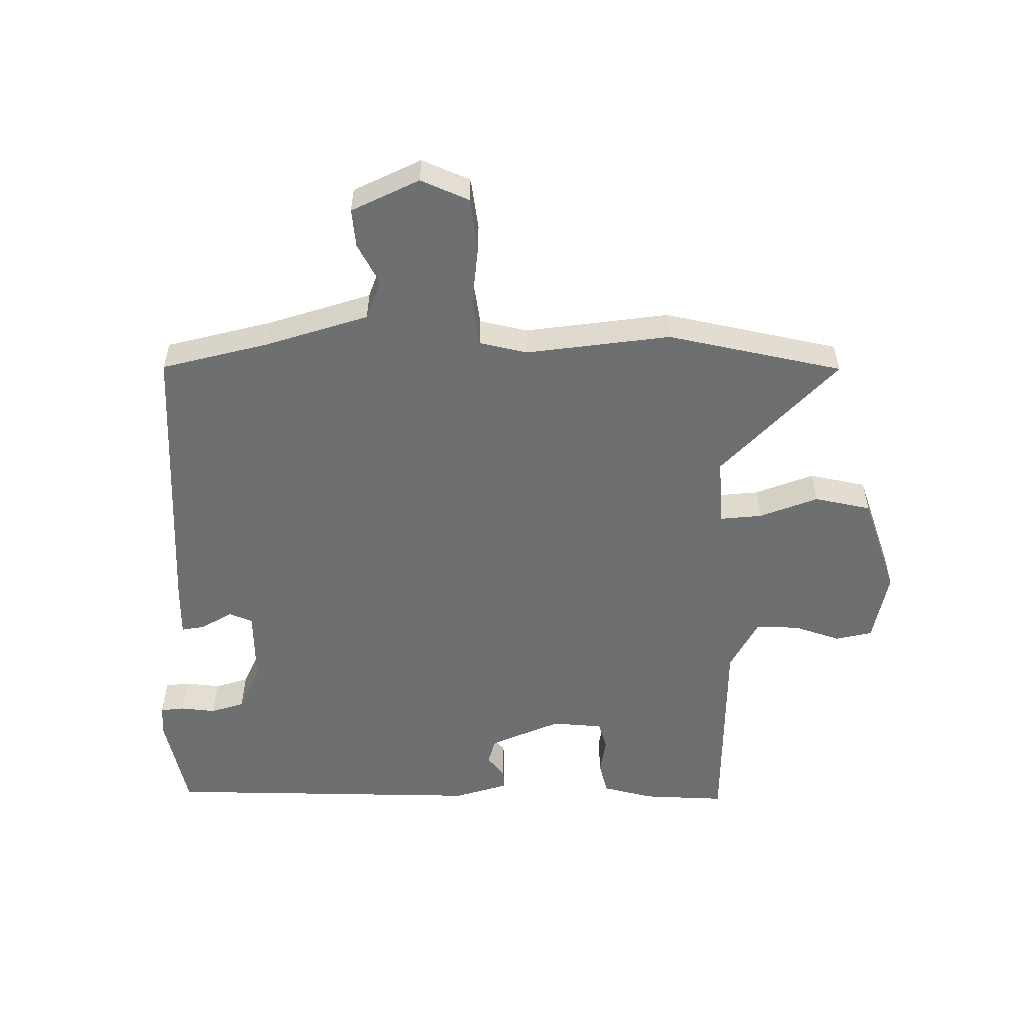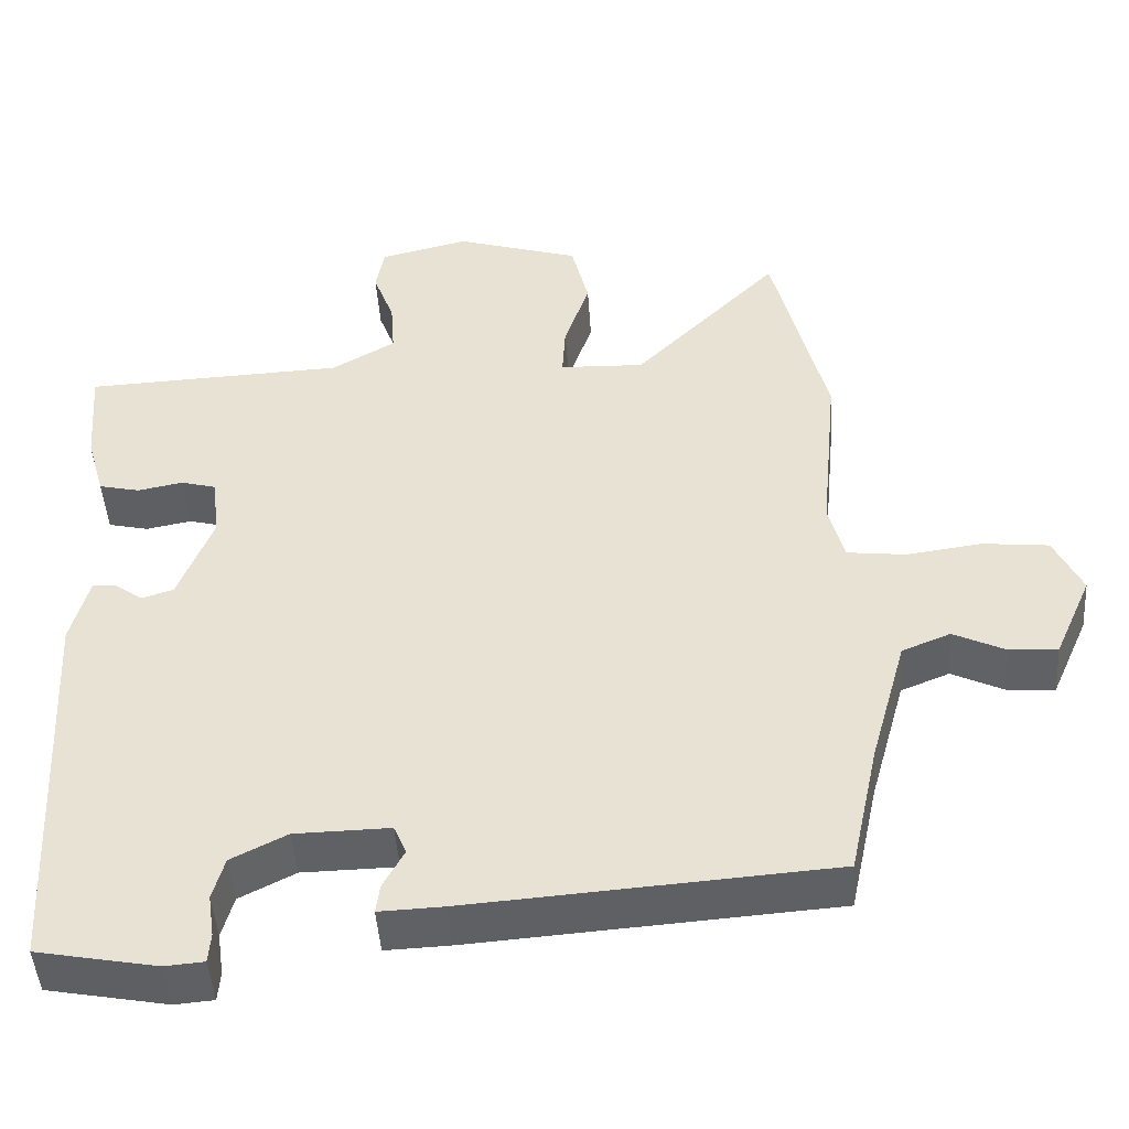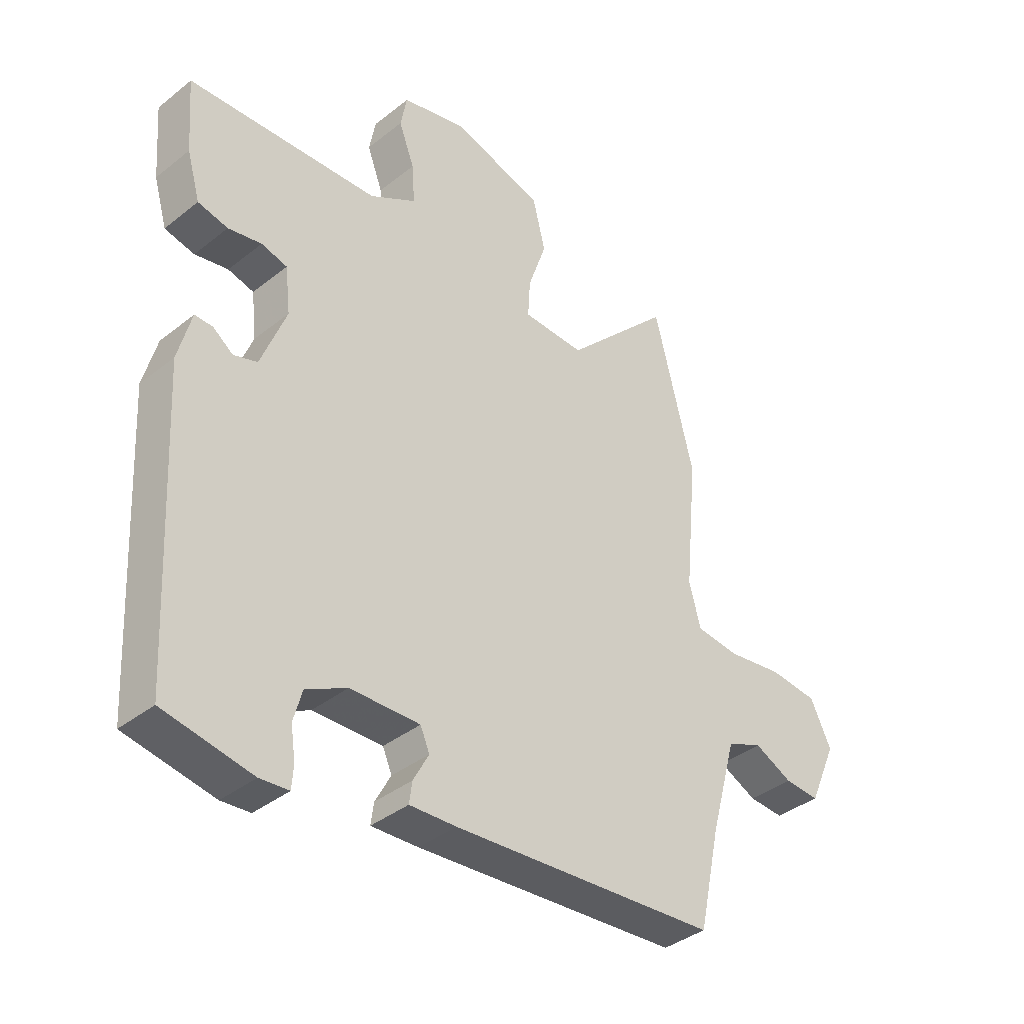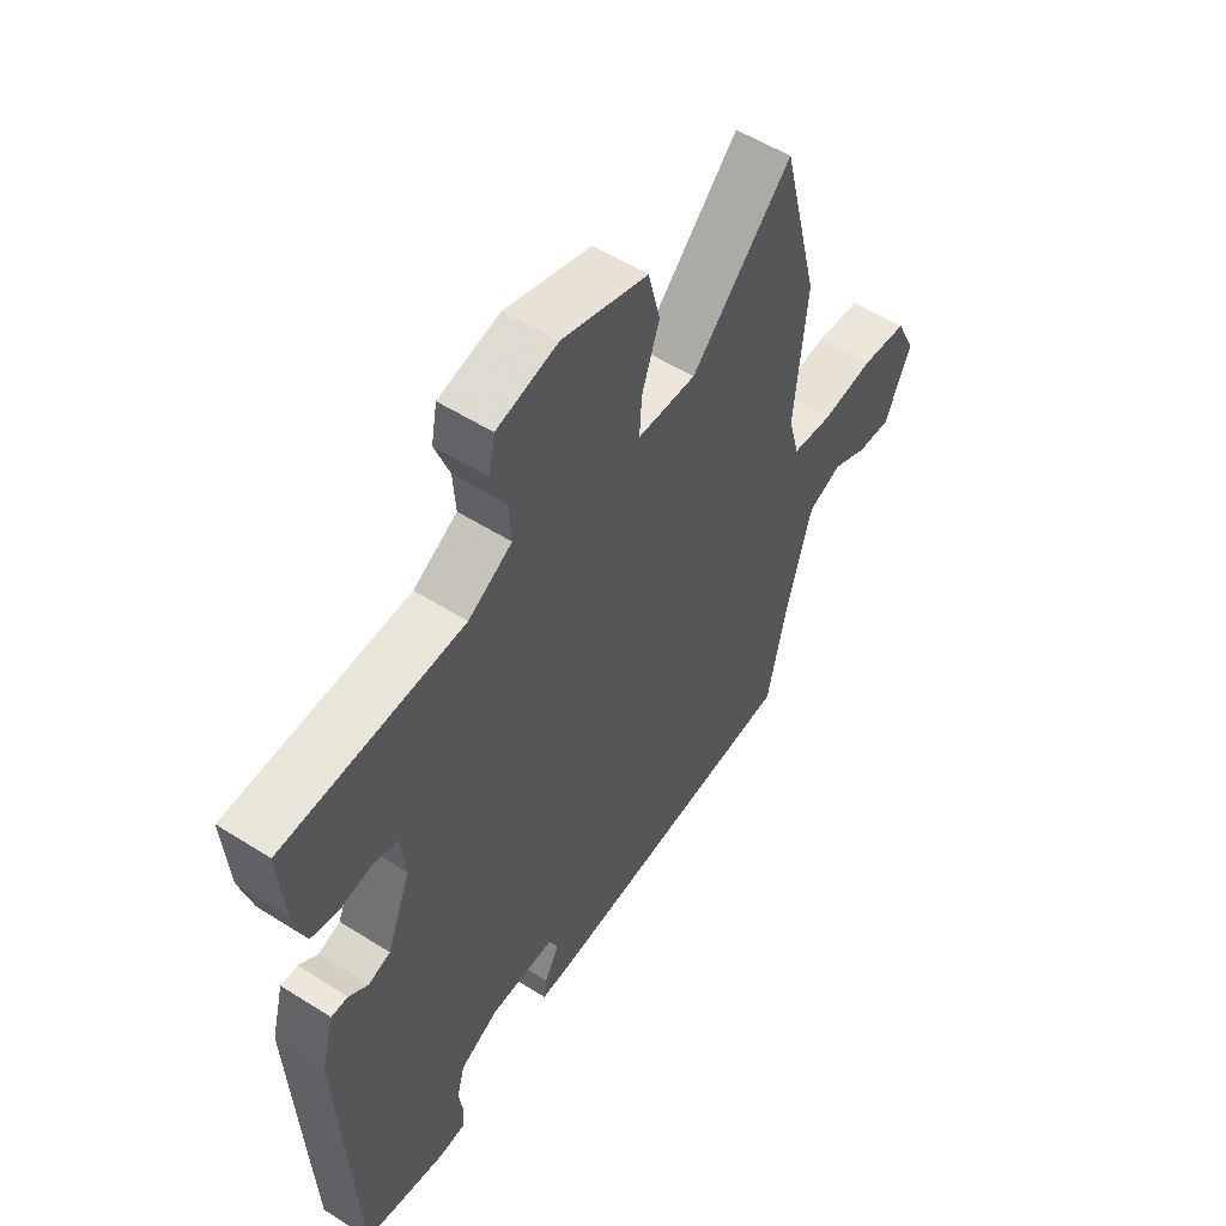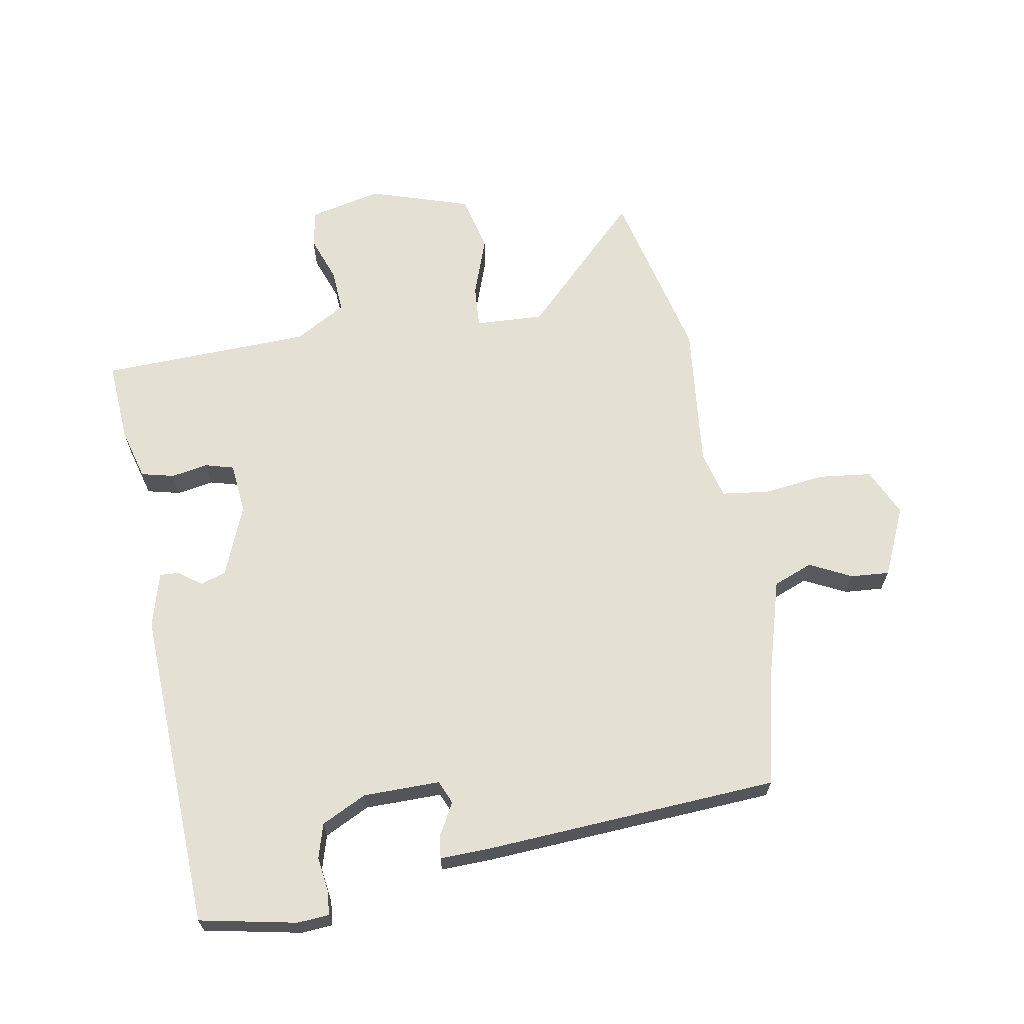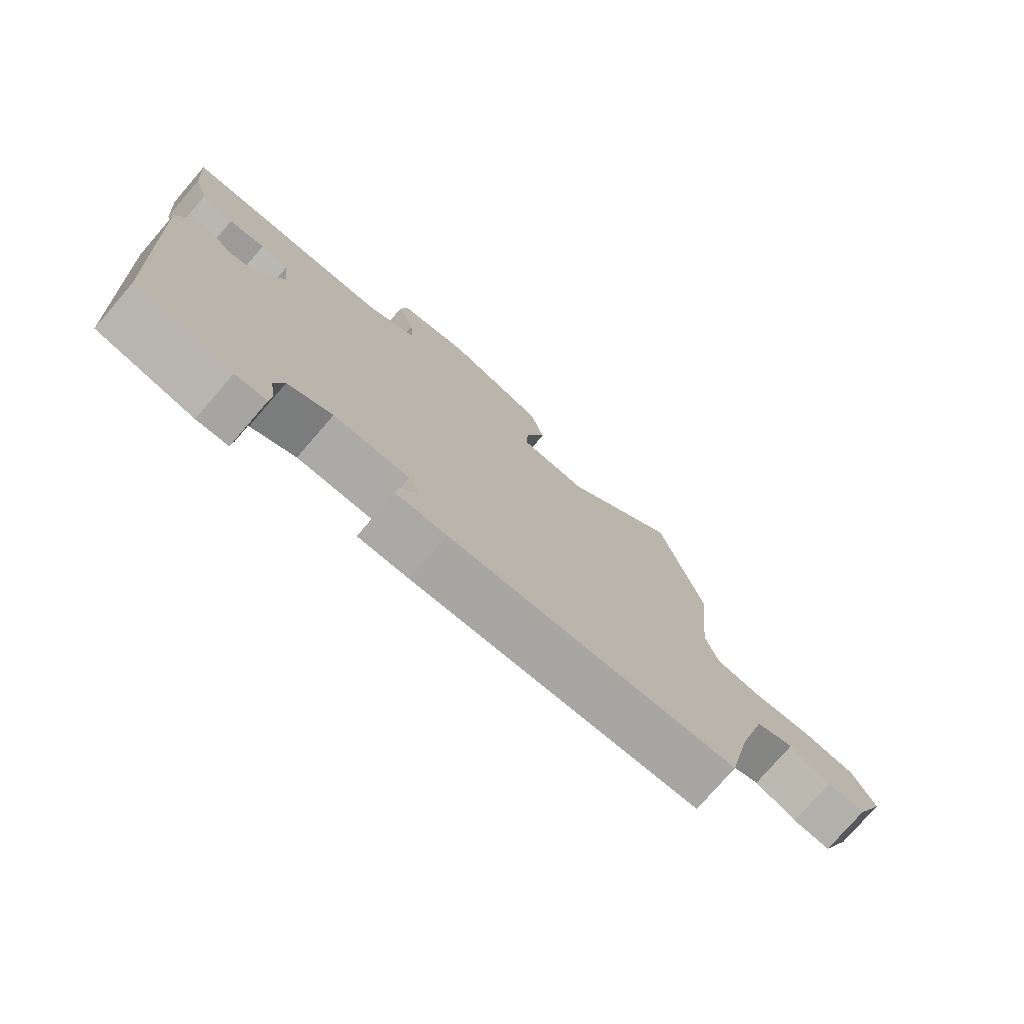
<metadata>
{"format":"obj","ext":"obj","renderer":"f3d","projection":"perspective","resolution":1024,"background":"white","views":[{"elev":-54.6,"azim":-88.2,"up":"+Y"},{"elev":-46.4,"azim":-176.1,"up":"+Z"},{"elev":-38.0,"azim":135.2,"up":"+Z"},{"elev":54.4,"azim":124.0,"up":"+Z"},{"elev":65.8,"azim":170.6,"up":"+Y"},{"elev":-76.5,"azim":139.2,"up":"+Z"}]}
</metadata>
<code>
v -0.525 0.07 0.399
v -0.456 0.07 0.675
v -0.271 0.07 0.487
v -0.163 0.07 0.491
v -0.167 0.07 0.558
v -0.199 0.07 0.652
v -0.177 0.07 0.741
v -0.018 0.07 0.79
v 0.095 0.07 0.763
v 0.106 0.07 0.704
v 0.079 0.07 0.632
v 0.074 0.07 0.563
v 0.155 0.07 0.516
v 0.487 0.07 0.502
v 0.477 0.07 0.373
v 0.454 0.07 0.293
v 0.402 0.07 0.281
v 0.344 0.07 0.292
v 0.299 0.07 0.28
v 0.29 0.07 0.2
v 0.334 0.07 0.087
v 0.375 0.07 0.074
v 0.41 0.07 0.1
v 0.441 0.07 0.101
v 0.464 0.07 0.014
v 0.438 0.07 -0.492
v 0.285 0.07 -0.521
v 0.235 0.07 -0.517
v 0.232 0.07 -0.479
v 0.24 0.07 -0.424
v 0.225 0.07 -0.37
v 0.154 0.07 -0.334
v 0.033 0.07 -0.332
v 0.017 0.07 -0.369
v 0.044 0.07 -0.419
v 0.049 0.07 -0.456
v -0.032 0.07 -0.453
v -0.494 0.07 -0.42
v -0.531 0.07 -0.249
v -0.577 0.07 -0.084
v -0.639 0.07 -0.059
v -0.705 0.07 -0.091
v -0.766 0.07 -0.095
v -0.814 0.07 0.014
v -0.778 0.07 0.089
v -0.694 0.07 0.098
v -0.598 0.07 0.085
v -0.523 0.07 0.094
v -0.503 0.07 0.169
v -0.525 0 0.399
v -0.456 0 0.675
v -0.271 0 0.487
v -0.163 0 0.491
v -0.167 0 0.558
v -0.199 0 0.652
v -0.177 0 0.741
v -0.018 0 0.79
v 0.095 0 0.763
v 0.106 0 0.704
v 0.079 0 0.632
v 0.074 0 0.563
v 0.155 0 0.516
v 0.487 0 0.502
v 0.477 0 0.373
v 0.454 0 0.293
v 0.402 0 0.281
v 0.344 0 0.292
v 0.299 0 0.28
v 0.29 0 0.2
v 0.334 0 0.087
v 0.375 0 0.074
v 0.41 0 0.1
v 0.441 0 0.101
v 0.464 0 0.014
v 0.438 0 -0.492
v 0.285 0 -0.521
v 0.235 0 -0.517
v 0.232 0 -0.479
v 0.24 0 -0.424
v 0.225 0 -0.37
v 0.154 0 -0.334
v 0.033 0 -0.332
v 0.017 0 -0.369
v 0.044 0 -0.419
v 0.049 0 -0.456
v -0.032 0 -0.453
v -0.494 0 -0.42
v -0.531 0 -0.249
v -0.577 0 -0.084
v -0.639 0 -0.059
v -0.705 0 -0.091
v -0.766 0 -0.095
v -0.814 0 0.014
v -0.778 0 0.089
v -0.694 0 0.098
v -0.598 0 0.085
v -0.523 0 0.094
v -0.503 0 0.169
f 44 45 46 47
f 44 47 48
f 41 42 43 44
f 40 41 44 48
f 39 40 48
f 38 39 48 49
f 34 35 36 37
f 33 34 37 38
f 27 28 29 30
f 27 30 31
f 26 27 31
f 25 26 31
f 22 23 24 25
f 21 22 25 31
f 20 21 31 32
f 15 16 17 18
f 13 14 15 18
f 12 13 18 19
f 8 9 10 11
f 8 11 12
f 5 6 7 8
f 4 5 8 12
f 49 1 2 3
f 33 38 49 3
f 4 12 19 20
f 20 32 33
f 3 4 20 33
f 96 95 94 93
f 97 96 93
f 93 92 91 90
f 97 93 90 89
f 97 89 88
f 98 97 88 87
f 86 85 84 83
f 87 86 83 82
f 79 78 77 76
f 80 79 76
f 80 76 75
f 80 75 74
f 74 73 72 71
f 80 74 71 70
f 81 80 70 69
f 67 66 65 64
f 67 64 63 62
f 68 67 62 61
f 60 59 58 57
f 61 60 57
f 57 56 55 54
f 61 57 54 53
f 52 51 50 98
f 52 98 87 82
f 69 68 61 53
f 82 81 69
f 82 69 53 52
f 1 50 51 2
f 2 51 52 3
f 3 52 53 4
f 4 53 54 5
f 5 54 55 6
f 6 55 56 7
f 7 56 57 8
f 8 57 58 9
f 9 58 59 10
f 10 59 60 11
f 11 60 61 12
f 12 61 62 13
f 13 62 63 14
f 14 63 64 15
f 15 64 65 16
f 16 65 66 17
f 17 66 67 18
f 18 67 68 19
f 19 68 69 20
f 20 69 70 21
f 21 70 71 22
f 22 71 72 23
f 23 72 73 24
f 24 73 74 25
f 25 74 75 26
f 26 75 76 27
f 27 76 77 28
f 28 77 78 29
f 29 78 79 30
f 30 79 80 31
f 31 80 81 32
f 32 81 82 33
f 33 82 83 34
f 34 83 84 35
f 35 84 85 36
f 36 85 86 37
f 37 86 87 38
f 38 87 88 39
f 39 88 89 40
f 40 89 90 41
f 41 90 91 42
f 42 91 92 43
f 43 92 93 44
f 44 93 94 45
f 45 94 95 46
f 46 95 96 47
f 47 96 97 48
f 48 97 98 49
f 49 98 50 1

</code>
